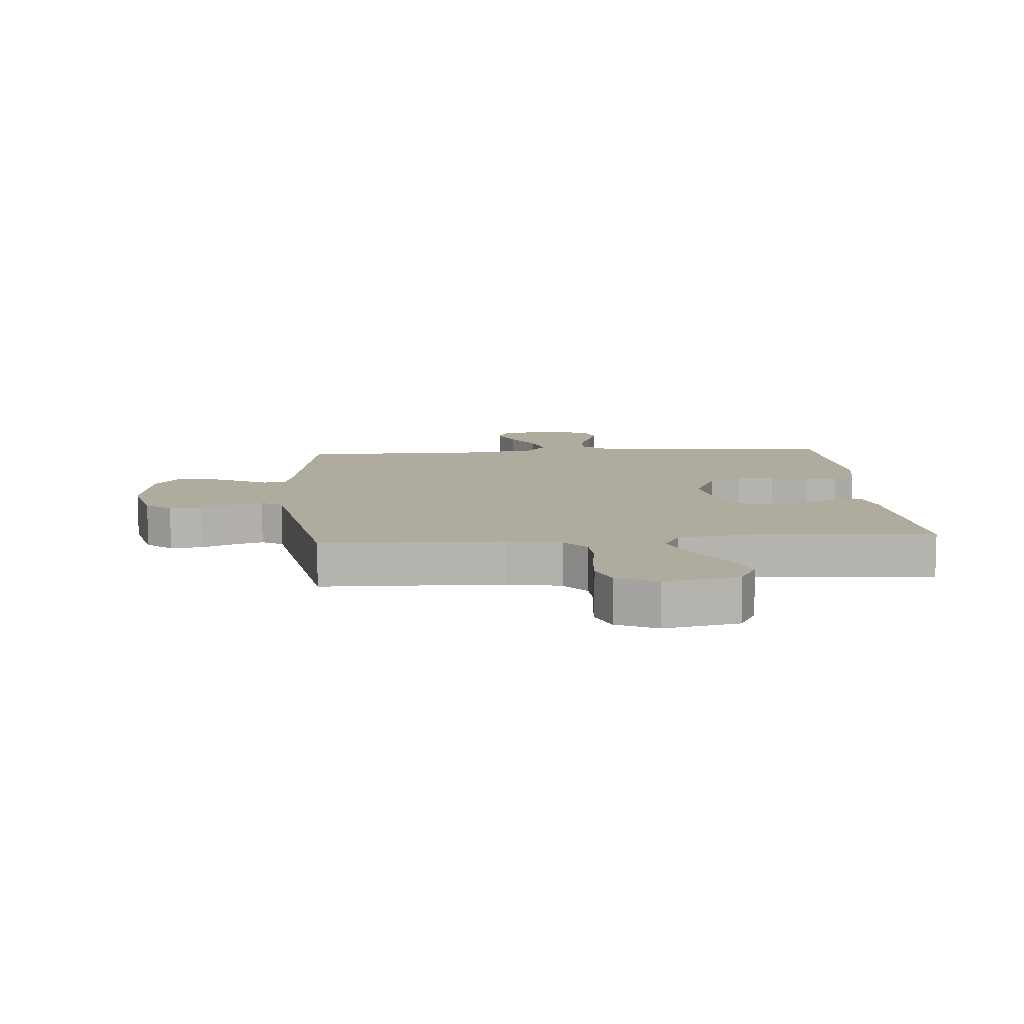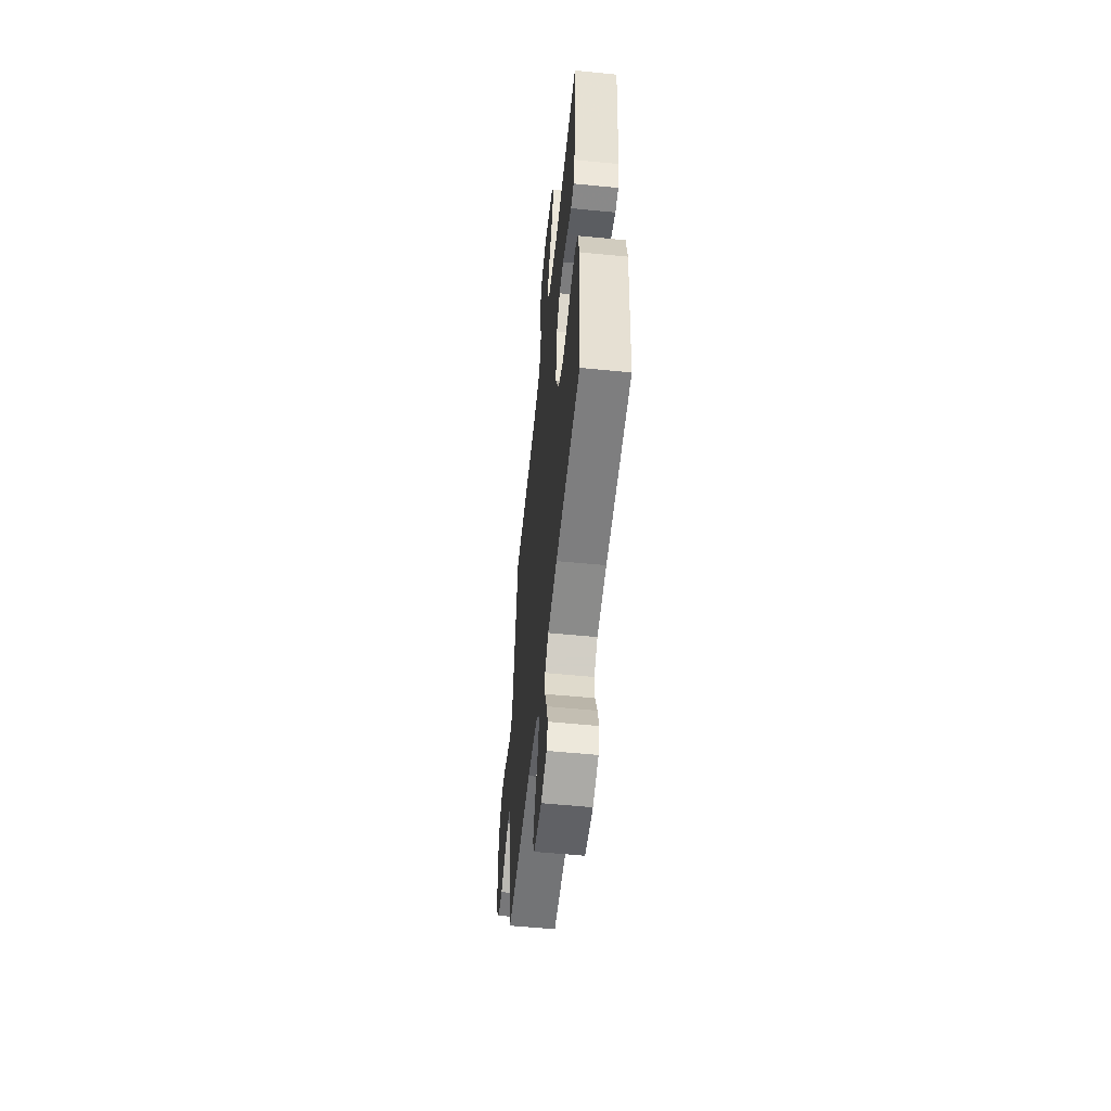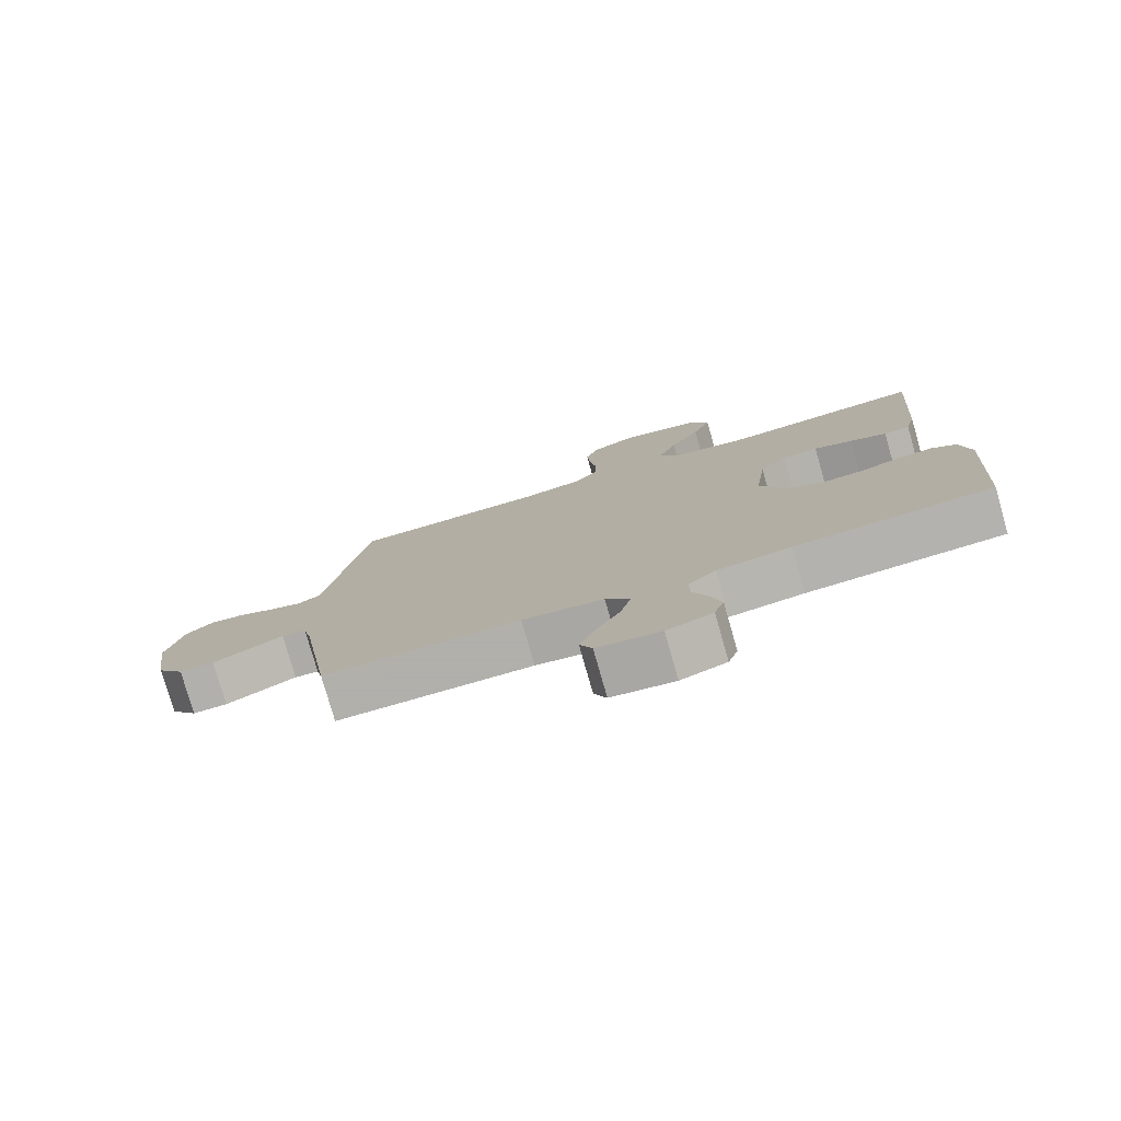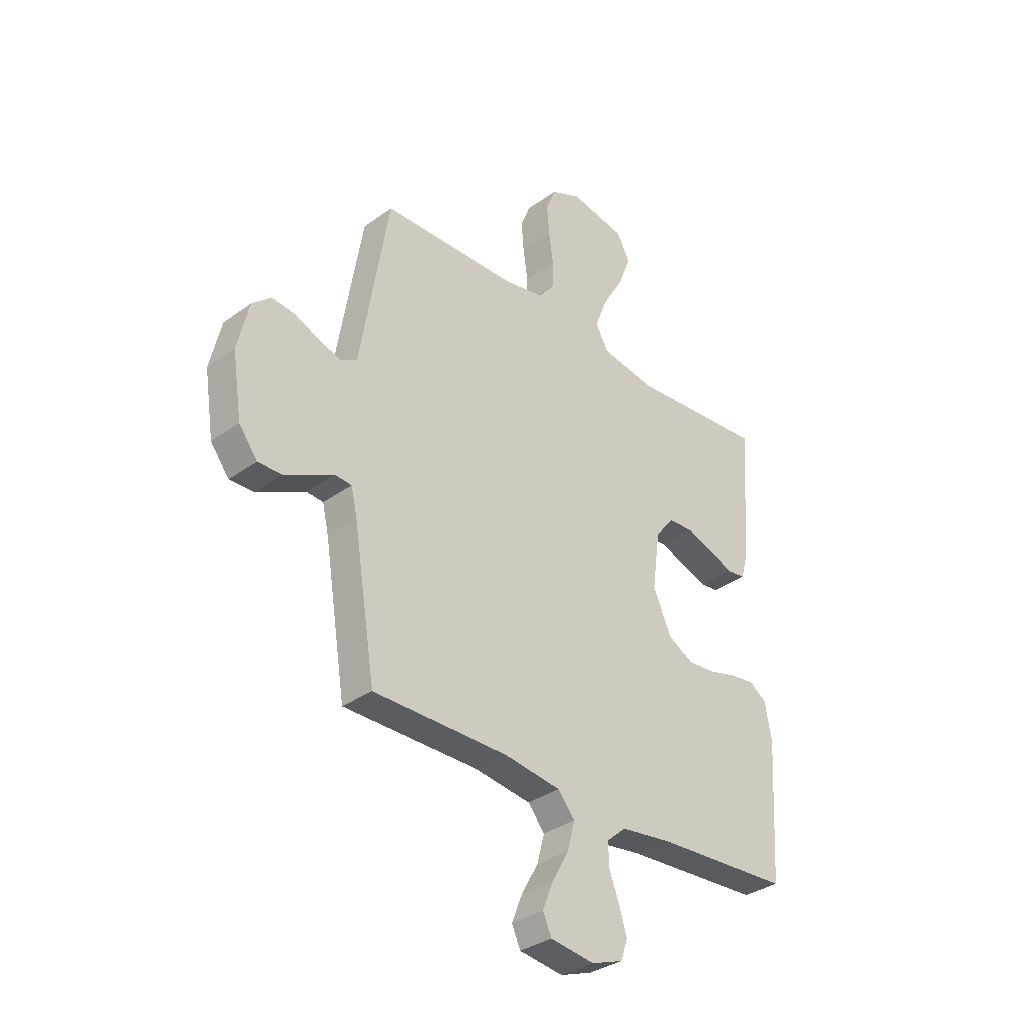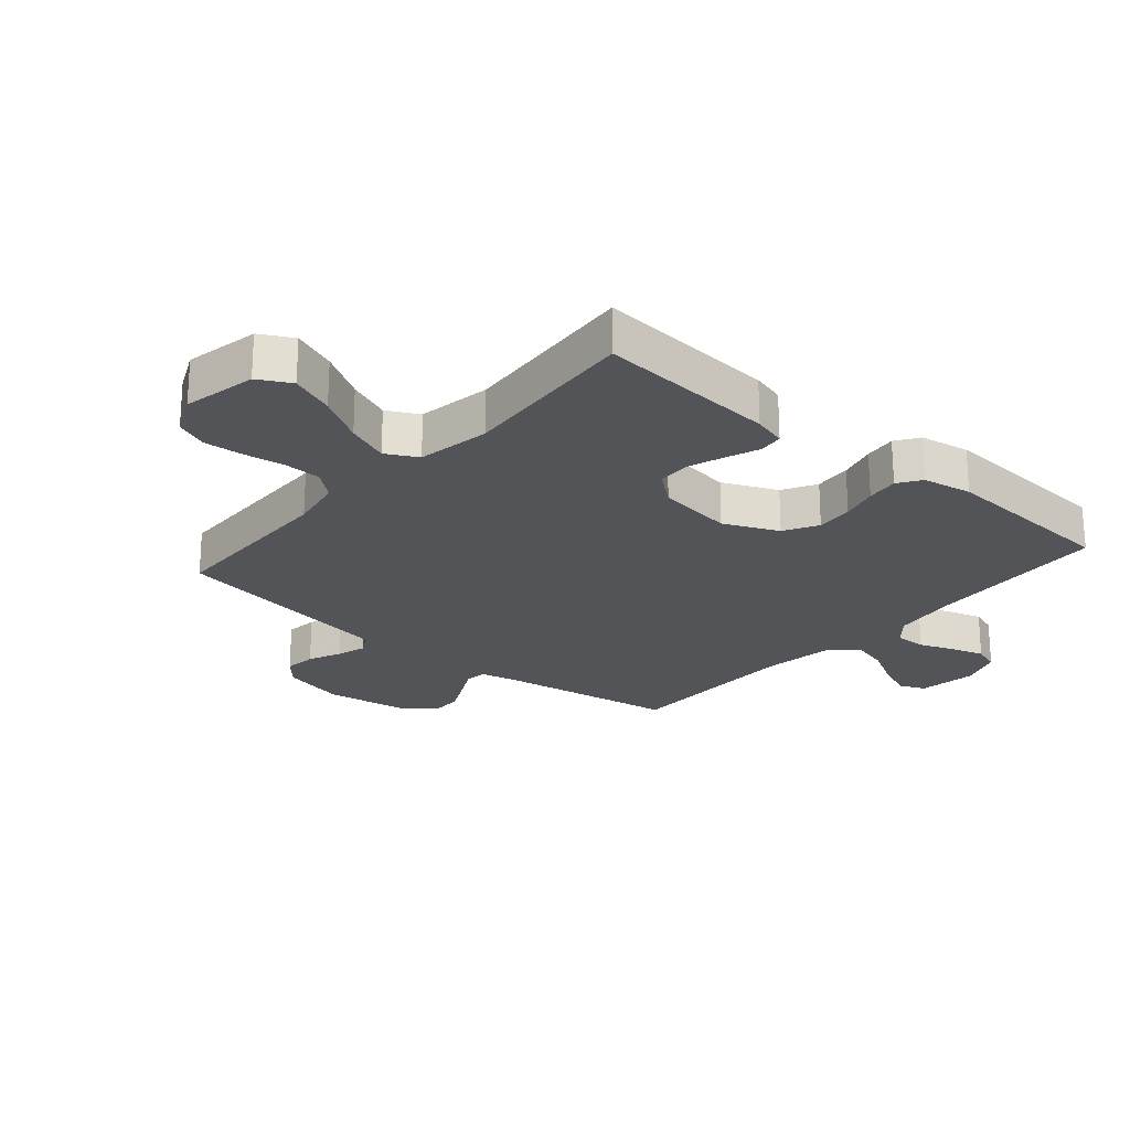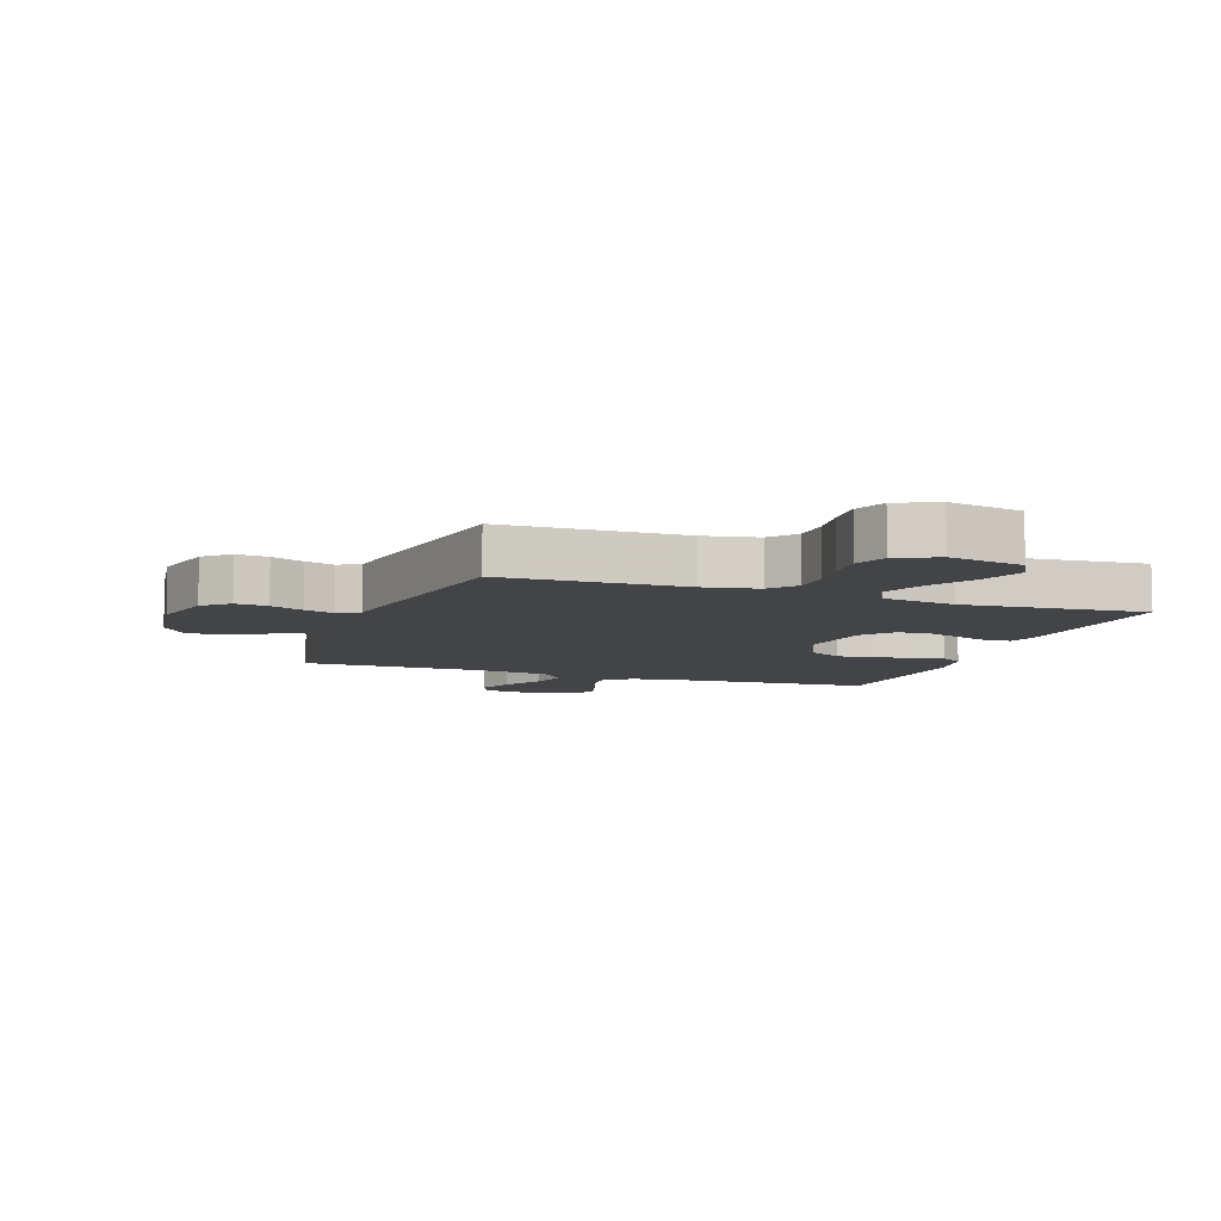
<metadata>
{"format":"obj","ext":"obj","renderer":"f3d","projection":"perspective","resolution":1024,"background":"white","views":[{"elev":9.6,"azim":-4.6,"up":"+Y"},{"elev":-56.1,"azim":84.1,"up":"+Z"},{"elev":-78.4,"azim":16.0,"up":"+Z"},{"elev":-33.9,"azim":-45.5,"up":"+Z"},{"elev":-23.0,"azim":49.2,"up":"+Y"},{"elev":-8.0,"azim":-19.6,"up":"+Y"}]}
</metadata>
<code>
v 0.5 0.07 -0.5
v 0.2 0.07 -0.518
v 0.087 0.07 -0.533
v 0.044 0.07 -0.57
v 0.046 0.07 -0.622
v 0.068 0.07 -0.679
v 0.085 0.07 -0.735
v 0.07 0.07 -0.779
v 0 0.07 -0.804
v -0.097 0.07 -0.791
v -0.116 0.07 -0.749
v -0.092 0.07 -0.689
v -0.055 0.07 -0.623
v -0.039 0.07 -0.562
v -0.076 0.07 -0.517
v -0.2 0.07 -0.5
v -0.5 0.07 -0.5
v -0.548 0.07 -0.2
v -0.562 0.07 -0.139
v -0.599 0.07 -0.136
v -0.65 0.07 -0.162
v -0.707 0.07 -0.19
v -0.76 0.07 -0.191
v -0.801 0.07 -0.137
v -0.822 0.07 0
v -0.797 0.07 0.107
v -0.755 0.07 0.144
v -0.702 0.07 0.138
v -0.647 0.07 0.114
v -0.598 0.07 0.099
v -0.563 0.07 0.119
v -0.55 0.07 0.2
v -0.5 0.07 0.5
v -0.2 0.07 0.507
v -0.111 0.07 0.524
v -0.075 0.07 0.568
v -0.073 0.07 0.628
v -0.083 0.07 0.697
v -0.088 0.07 0.762
v -0.067 0.07 0.816
v 0 0.07 0.847
v 0.123 0.07 0.823
v 0.152 0.07 0.769
v 0.124 0.07 0.696
v 0.078 0.07 0.618
v 0.05 0.07 0.547
v 0.078 0.07 0.495
v 0.2 0.07 0.475
v 0.5 0.07 0.5
v 0.477 0.07 0.2
v 0.462 0.07 0.145
v 0.422 0.07 0.14
v 0.366 0.07 0.161
v 0.306 0.07 0.182
v 0.251 0.07 0.179
v 0.209 0.07 0.127
v 0.192 0.07 0
v 0.232 0.07 -0.09
v 0.288 0.07 -0.121
v 0.35 0.07 -0.116
v 0.412 0.07 -0.099
v 0.466 0.07 -0.092
v 0.504 0.07 -0.118
v 0.519 0.07 -0.2
v 0.5 0 -0.5
v 0.2 0 -0.518
v 0.087 0 -0.533
v 0.044 0 -0.57
v 0.046 0 -0.622
v 0.068 0 -0.679
v 0.085 0 -0.735
v 0.07 0 -0.779
v 0 0 -0.804
v -0.097 0 -0.791
v -0.116 0 -0.749
v -0.092 0 -0.689
v -0.055 0 -0.623
v -0.039 0 -0.562
v -0.076 0 -0.517
v -0.2 0 -0.5
v -0.5 0 -0.5
v -0.548 0 -0.2
v -0.562 0 -0.139
v -0.599 0 -0.136
v -0.65 0 -0.162
v -0.707 0 -0.19
v -0.76 0 -0.191
v -0.801 0 -0.137
v -0.822 0 0
v -0.797 0 0.107
v -0.755 0 0.144
v -0.702 0 0.138
v -0.647 0 0.114
v -0.598 0 0.099
v -0.563 0 0.119
v -0.55 0 0.2
v -0.5 0 0.5
v -0.2 0 0.507
v -0.111 0 0.524
v -0.075 0 0.568
v -0.073 0 0.628
v -0.083 0 0.697
v -0.088 0 0.762
v -0.067 0 0.816
v 0 0 0.847
v 0.123 0 0.823
v 0.152 0 0.769
v 0.124 0 0.696
v 0.078 0 0.618
v 0.05 0 0.547
v 0.078 0 0.495
v 0.2 0 0.475
v 0.5 0 0.5
v 0.477 0 0.2
v 0.462 0 0.145
v 0.422 0 0.14
v 0.366 0 0.161
v 0.306 0 0.182
v 0.251 0 0.179
v 0.209 0 0.127
v 0.192 0 0
v 0.232 0 -0.09
v 0.288 0 -0.121
v 0.35 0 -0.116
v 0.412 0 -0.099
v 0.466 0 -0.092
v 0.504 0 -0.118
v 0.519 0 -0.2
f 64 1 2
f 63 64 2
f 62 63 2
f 61 62 2
f 60 61 2
f 59 60 2 3
f 58 59 3 4
f 57 58 4
f 56 57 4
f 51 52 53
f 50 51 53
f 49 50 53
f 48 49 53
f 47 48 53 54
f 43 44 45
f 42 43 45
f 41 42 45
f 40 41 45
f 39 40 45
f 38 39 45
f 37 38 45
f 36 37 45 46
f 35 36 46 47
f 31 32 33 34
f 31 34 35 47
f 27 28 29
f 26 27 29
f 25 26 29
f 24 25 29
f 23 24 29
f 22 23 29
f 21 22 29
f 20 21 29
f 19 20 29 30
f 18 19 30 31
f 18 31 47
f 17 18 47
f 16 17 47
f 11 12 13
f 10 11 13
f 9 10 13
f 8 9 13
f 7 8 13
f 6 7 13
f 5 6 13
f 4 5 13 14
f 56 4 14 15
f 47 54 55
f 47 55 56
f 15 16 47 56
f 66 65 128
f 66 128 127
f 66 127 126
f 66 126 125
f 66 125 124
f 67 66 124 123
f 68 67 123 122
f 68 122 121
f 68 121 120
f 117 116 115
f 117 115 114
f 117 114 113
f 117 113 112
f 118 117 112 111
f 109 108 107
f 109 107 106
f 109 106 105
f 109 105 104
f 109 104 103
f 109 103 102
f 109 102 101
f 110 109 101 100
f 111 110 100 99
f 98 97 96 95
f 111 99 98 95
f 93 92 91
f 93 91 90
f 93 90 89
f 93 89 88
f 93 88 87
f 93 87 86
f 93 86 85
f 93 85 84
f 94 93 84 83
f 95 94 83 82
f 111 95 82
f 111 82 81
f 111 81 80
f 77 76 75
f 77 75 74
f 77 74 73
f 77 73 72
f 77 72 71
f 77 71 70
f 77 70 69
f 78 77 69 68
f 79 78 68 120
f 119 118 111
f 120 119 111
f 120 111 80 79
f 1 65 66 2
f 2 66 67 3
f 3 67 68 4
f 4 68 69 5
f 5 69 70 6
f 6 70 71 7
f 7 71 72 8
f 8 72 73 9
f 9 73 74 10
f 10 74 75 11
f 11 75 76 12
f 12 76 77 13
f 13 77 78 14
f 14 78 79 15
f 15 79 80 16
f 16 80 81 17
f 17 81 82 18
f 18 82 83 19
f 19 83 84 20
f 20 84 85 21
f 21 85 86 22
f 22 86 87 23
f 23 87 88 24
f 24 88 89 25
f 25 89 90 26
f 26 90 91 27
f 27 91 92 28
f 28 92 93 29
f 29 93 94 30
f 30 94 95 31
f 31 95 96 32
f 32 96 97 33
f 33 97 98 34
f 34 98 99 35
f 35 99 100 36
f 36 100 101 37
f 37 101 102 38
f 38 102 103 39
f 39 103 104 40
f 40 104 105 41
f 41 105 106 42
f 42 106 107 43
f 43 107 108 44
f 44 108 109 45
f 45 109 110 46
f 46 110 111 47
f 47 111 112 48
f 48 112 113 49
f 49 113 114 50
f 50 114 115 51
f 51 115 116 52
f 52 116 117 53
f 53 117 118 54
f 54 118 119 55
f 55 119 120 56
f 56 120 121 57
f 57 121 122 58
f 58 122 123 59
f 59 123 124 60
f 60 124 125 61
f 61 125 126 62
f 62 126 127 63
f 63 127 128 64
f 64 128 65 1

</code>
